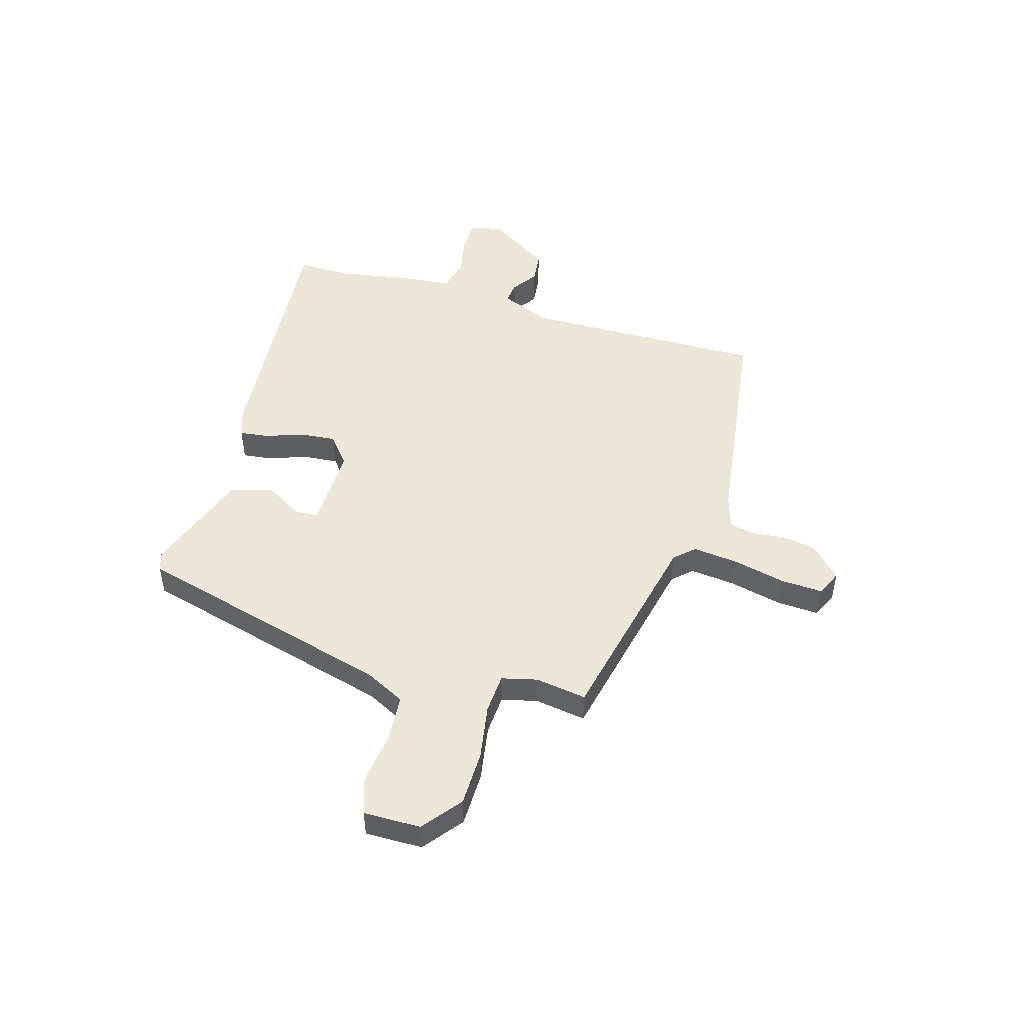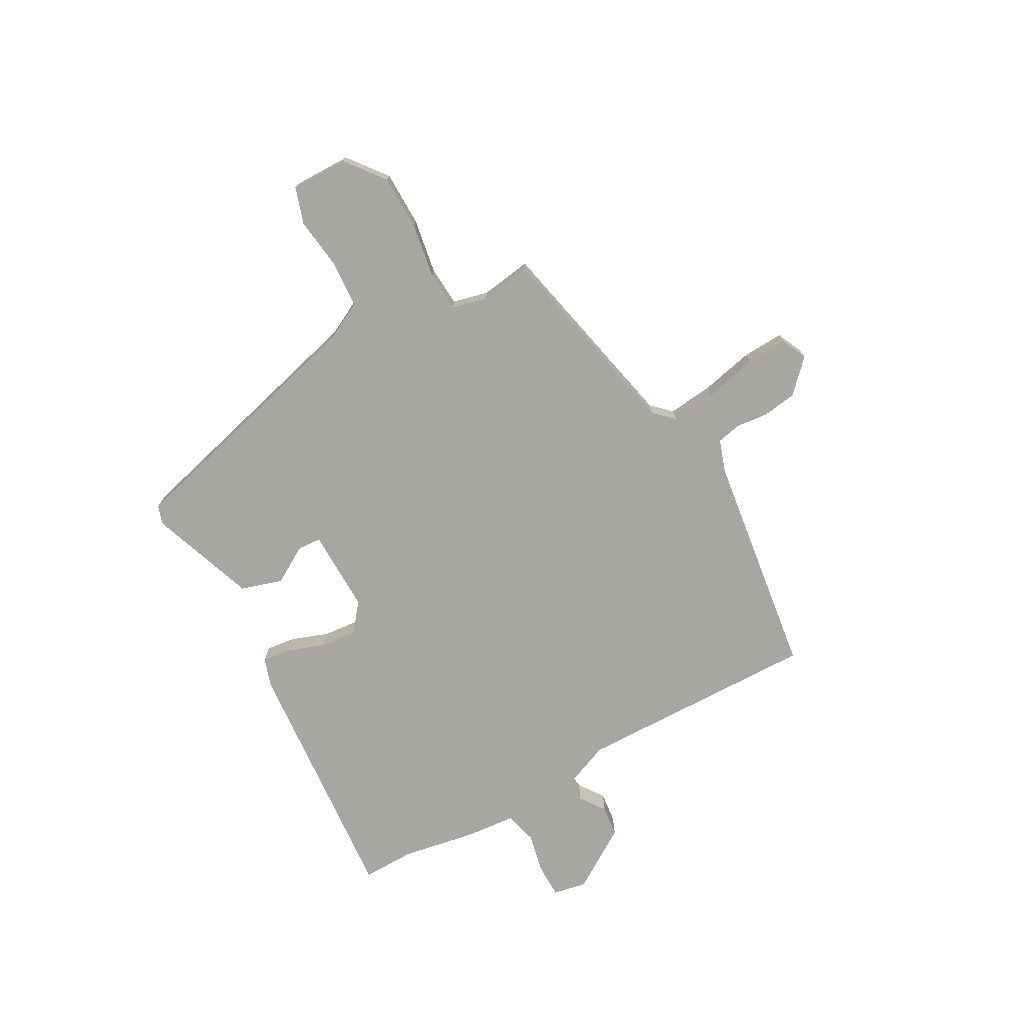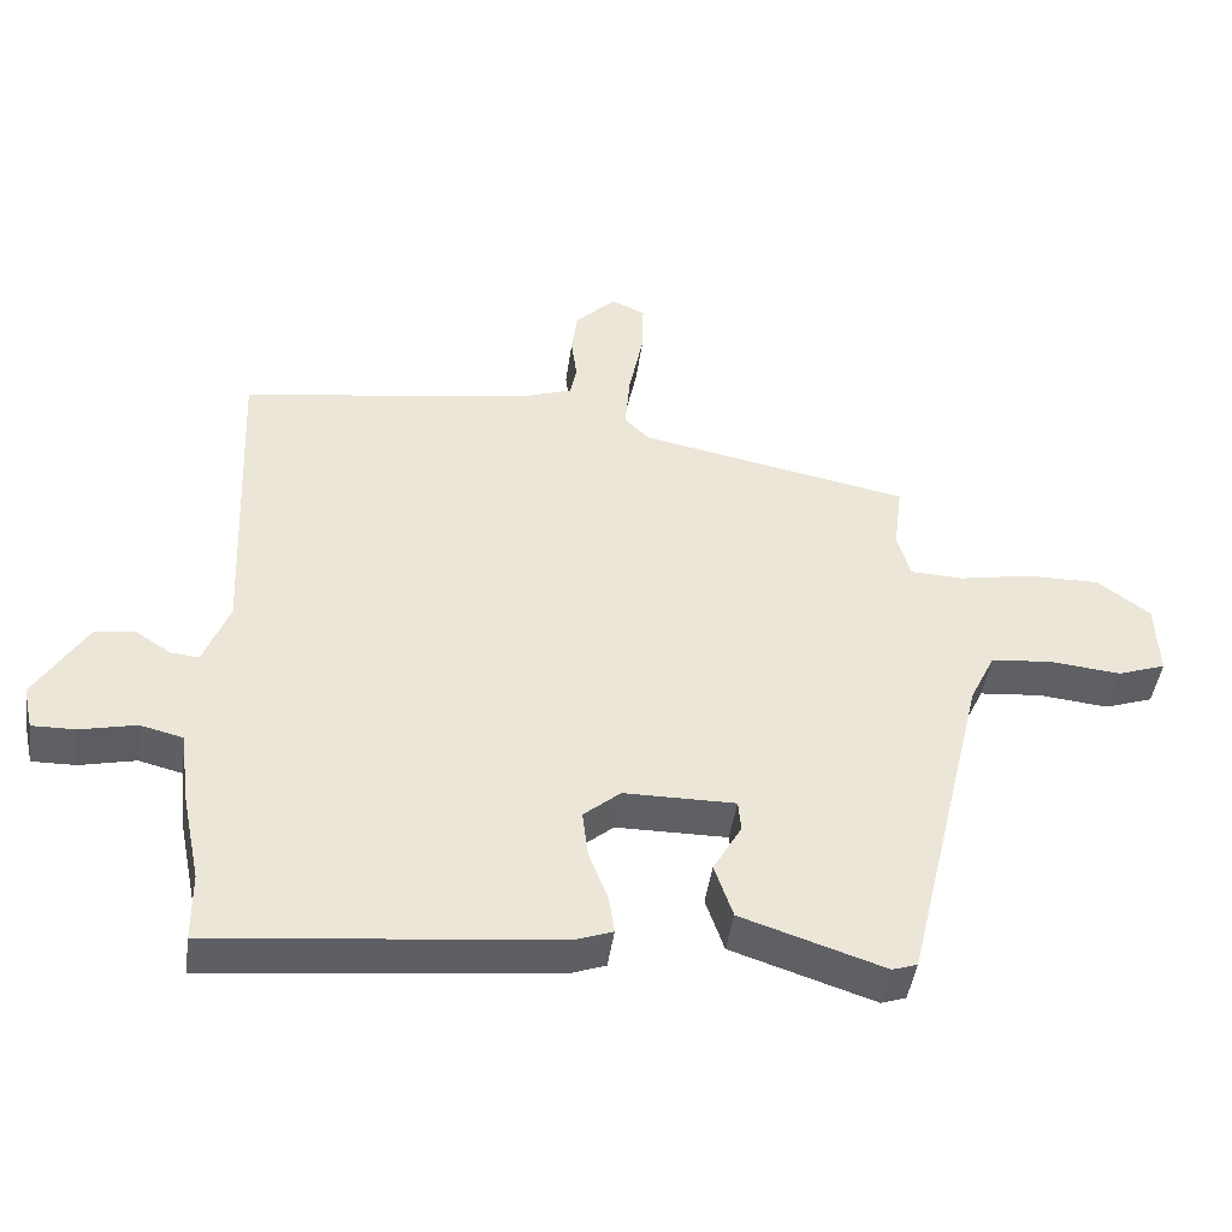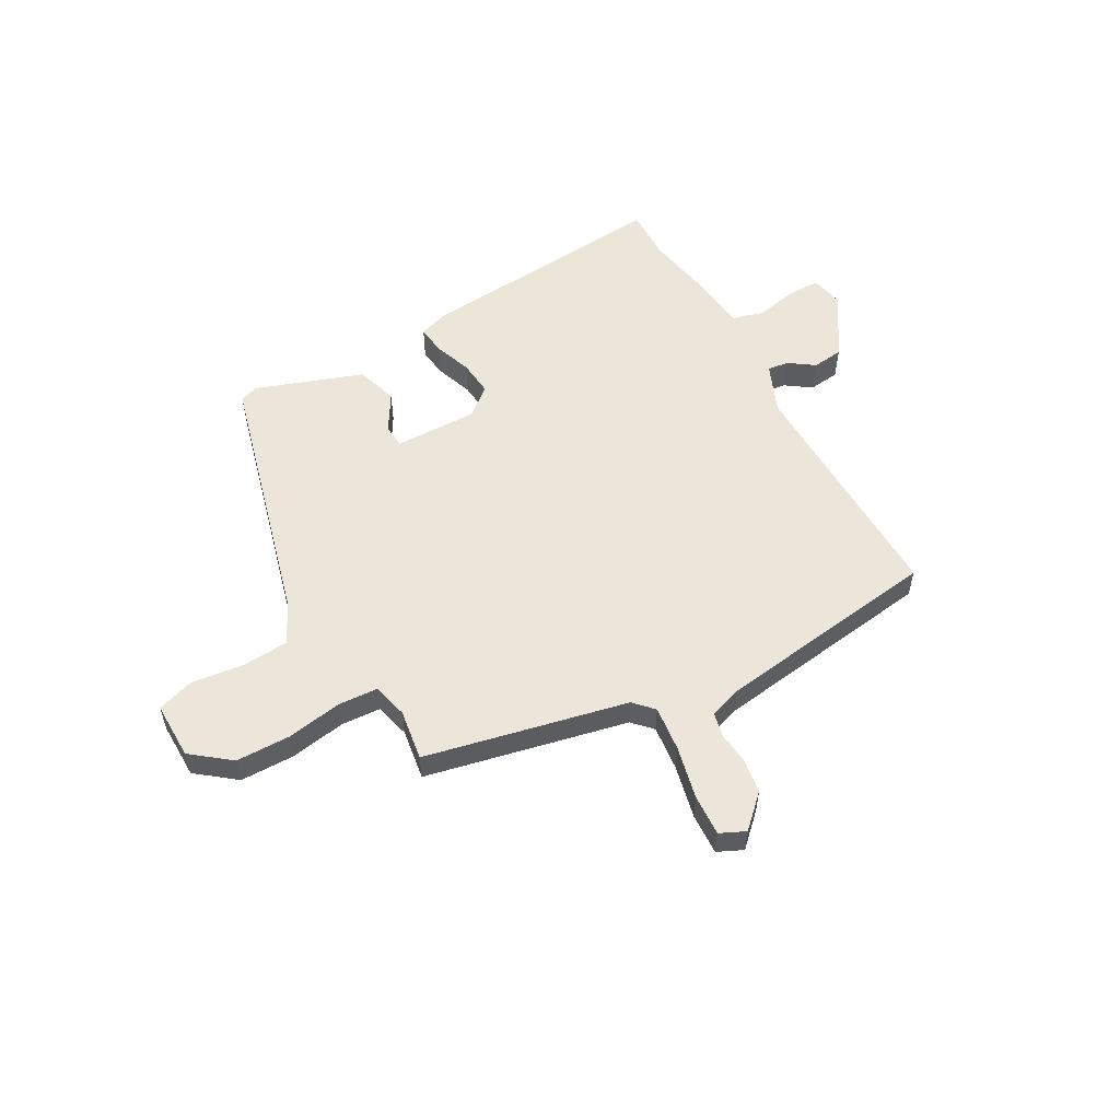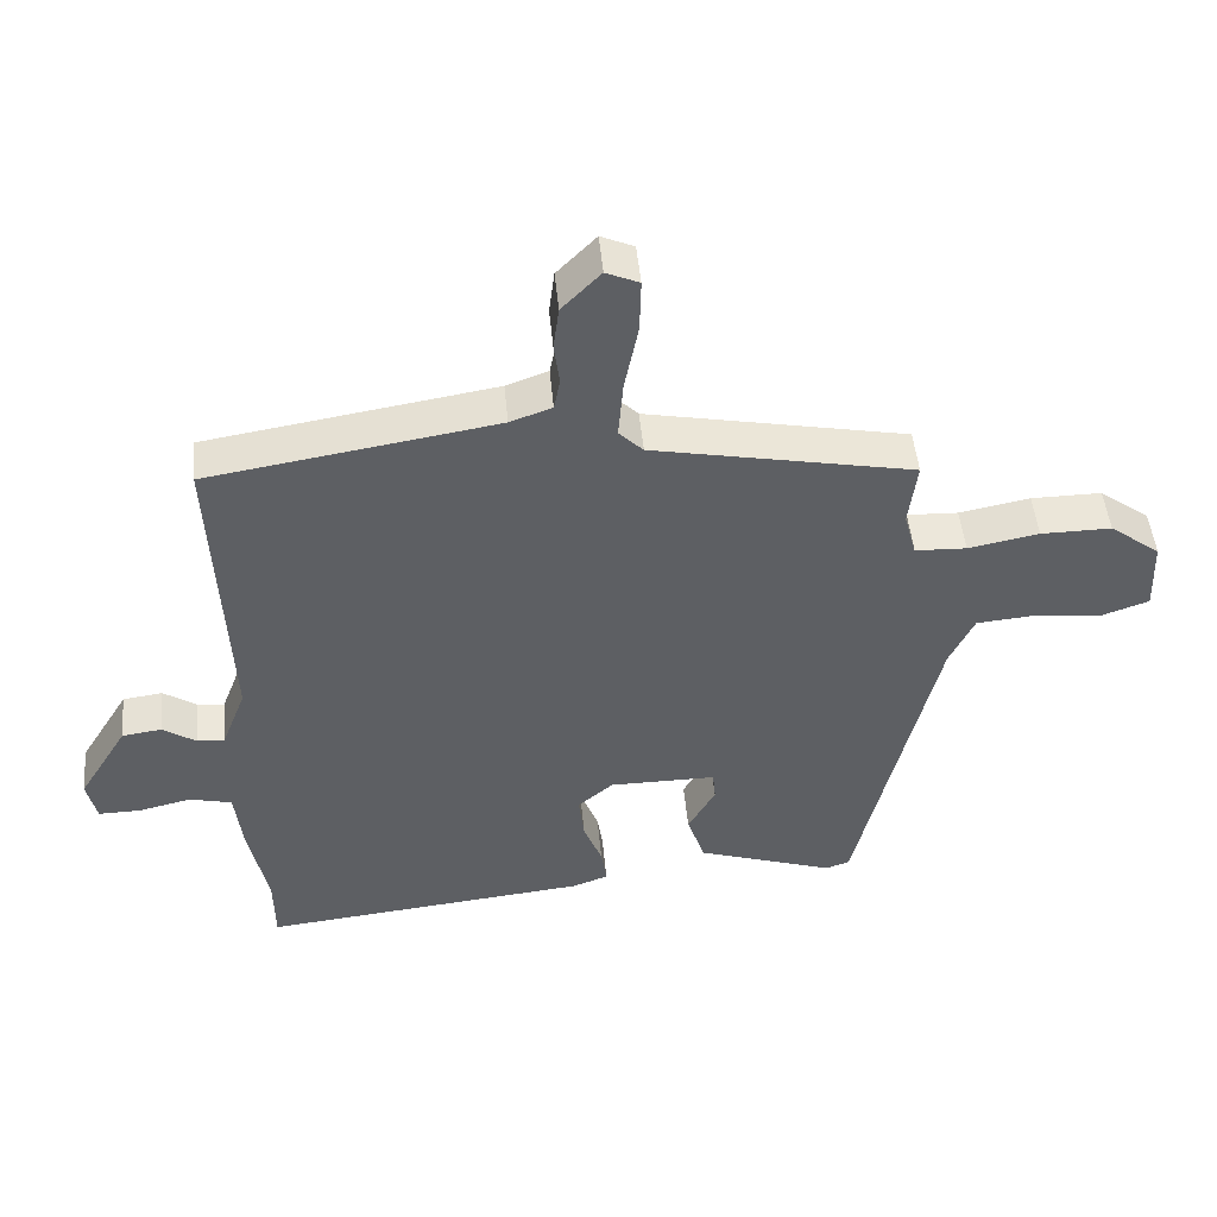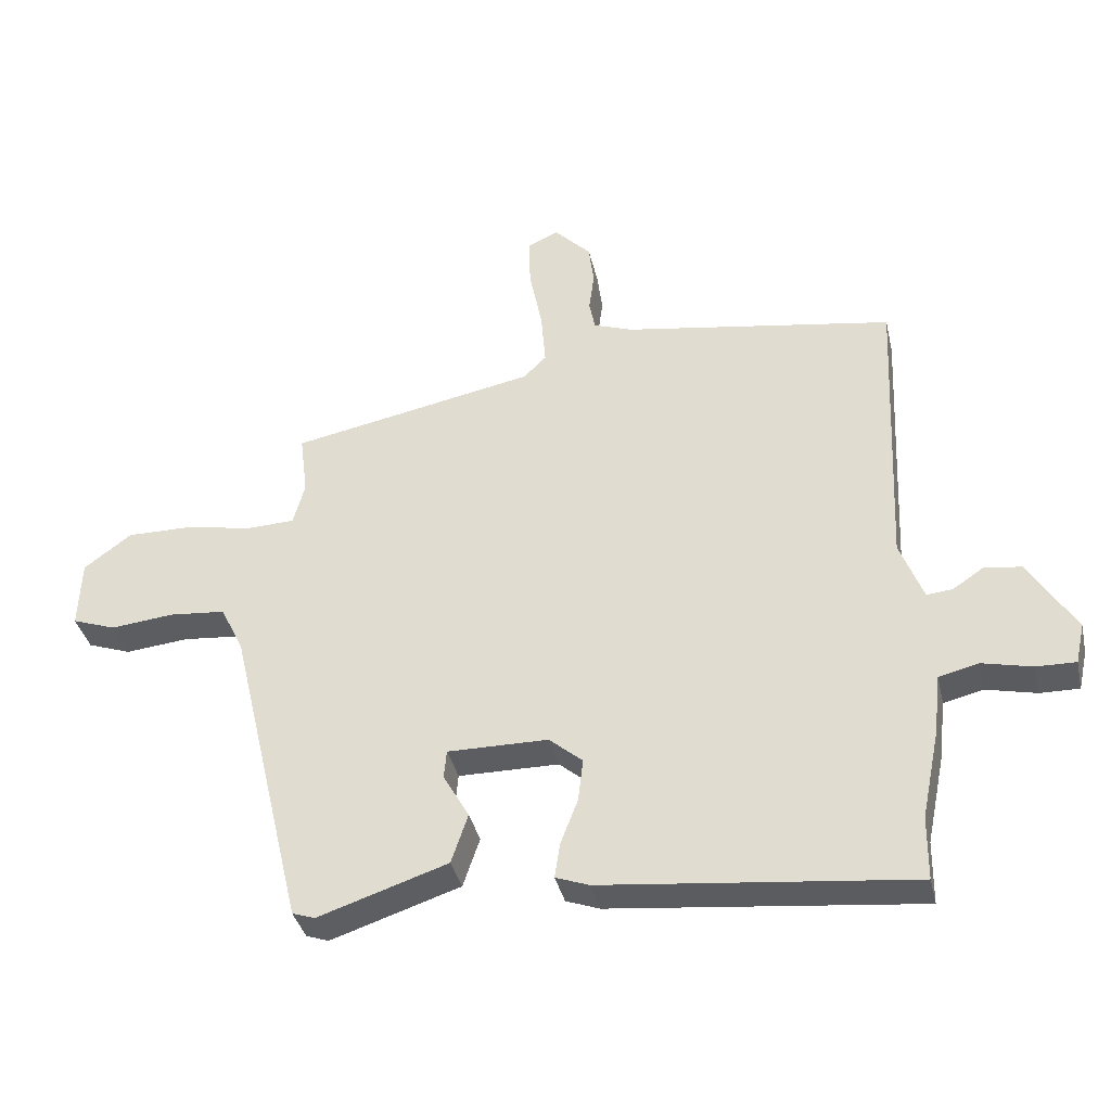
<metadata>
{"format":"obj","ext":"obj","renderer":"f3d","projection":"perspective","resolution":1024,"background":"white","views":[{"elev":49.3,"azim":-72.2,"up":"+Y"},{"elev":-74.3,"azim":-59.6,"up":"+Y"},{"elev":-45.2,"azim":172.0,"up":"+Z"},{"elev":55.2,"azim":-27.8,"up":"+Y"},{"elev":48.2,"azim":174.7,"up":"+Z"},{"elev":-37.0,"azim":12.8,"up":"+Z"}]}
</metadata>
<code>
v 0.519 0.07 0.462
v 0.499 0.07 0.008
v 0.535 0.07 -0.086
v 0.575 0.07 -0.082
v 0.623 0.07 -0.05
v 0.681 0.07 -0.058
v 0.753 0.07 -0.176
v 0.739 0.07 -0.238
v 0.678 0.07 -0.237
v 0.6 0.07 -0.219
v 0.539 0.07 -0.234
v 0.528 0.07 -0.329
v 0.5 0.07 -0.465
v 0.499 0.07 -0.564
v 0.021 0.07 -0.513
v -0.031 0.07 -0.494
v -0.023 0.07 -0.44
v 0.004 0.07 -0.37
v 0.012 0.07 -0.303
v -0.04 0.07 -0.259
v -0.196 0.07 -0.258
v -0.2 0.07 -0.302
v -0.16 0.07 -0.373
v -0.186 0.07 -0.45
v -0.387 0.07 -0.516
v -0.422 0.07 -0.504
v -0.538 0.07 -0.015
v -0.574 0.07 0.06
v -0.662 0.07 0.068
v -0.76 0.07 0.058
v -0.828 0.07 0.082
v -0.824 0.07 0.189
v -0.75 0.07 0.244
v -0.647 0.07 0.243
v -0.544 0.07 0.223
v -0.469 0.07 0.226
v -0.451 0.07 0.292
v -0.463 0.07 0.388
v -0.082 0.07 0.462
v -0.047 0.07 0.497
v -0.054 0.07 0.582
v -0.074 0.07 0.682
v -0.076 0.07 0.76
v -0.028 0.07 0.781
v 0.029 0.07 0.723
v 0.037 0.07 0.659
v 0.029 0.07 0.598
v 0.038 0.07 0.552
v 0.099 0.07 0.53
v 0.519 0 0.462
v 0.499 0 0.008
v 0.535 0 -0.086
v 0.575 0 -0.082
v 0.623 0 -0.05
v 0.681 0 -0.058
v 0.753 0 -0.176
v 0.739 0 -0.238
v 0.678 0 -0.237
v 0.6 0 -0.219
v 0.539 0 -0.234
v 0.528 0 -0.329
v 0.5 0 -0.465
v 0.499 0 -0.564
v 0.021 0 -0.513
v -0.031 0 -0.494
v -0.023 0 -0.44
v 0.004 0 -0.37
v 0.012 0 -0.303
v -0.04 0 -0.259
v -0.196 0 -0.258
v -0.2 0 -0.302
v -0.16 0 -0.373
v -0.186 0 -0.45
v -0.387 0 -0.516
v -0.422 0 -0.504
v -0.538 0 -0.015
v -0.574 0 0.06
v -0.662 0 0.068
v -0.76 0 0.058
v -0.828 0 0.082
v -0.824 0 0.189
v -0.75 0 0.244
v -0.647 0 0.243
v -0.544 0 0.223
v -0.469 0 0.226
v -0.451 0 0.292
v -0.463 0 0.388
v -0.082 0 0.462
v -0.047 0 0.497
v -0.054 0 0.582
v -0.074 0 0.682
v -0.076 0 0.76
v -0.028 0 0.781
v 0.029 0 0.723
v 0.037 0 0.659
v 0.029 0 0.598
v 0.038 0 0.552
v 0.099 0 0.53
f 45 46 47
f 44 45 47
f 43 44 47
f 42 43 47
f 41 42 47
f 40 41 47 48
f 39 40 48 49
f 37 38 39
f 49 1 2
f 39 49 2
f 37 39 2
f 36 37 2
f 33 34 35
f 32 33 35
f 31 32 35
f 30 31 35
f 29 30 35
f 35 36 2
f 29 35 2
f 28 29 2
f 25 26 27
f 24 25 27
f 23 24 27
f 22 23 27
f 21 22 27 28
f 16 17 18
f 15 16 18
f 14 15 18
f 13 14 18
f 13 18 19
f 12 13 19
f 11 12 19
f 10 11 19 20
f 8 9 10
f 7 8 10
f 6 7 10
f 5 6 10
f 4 5 10
f 10 20 21
f 4 10 21
f 3 4 21
f 2 3 21 28
f 96 95 94
f 96 94 93
f 96 93 92
f 96 92 91
f 96 91 90
f 97 96 90 89
f 98 97 89 88
f 88 87 86
f 51 50 98
f 51 98 88
f 51 88 86
f 51 86 85
f 84 83 82
f 84 82 81
f 84 81 80
f 84 80 79
f 84 79 78
f 51 85 84
f 51 84 78
f 51 78 77
f 76 75 74
f 76 74 73
f 76 73 72
f 76 72 71
f 77 76 71 70
f 67 66 65
f 67 65 64
f 67 64 63
f 67 63 62
f 68 67 62
f 68 62 61
f 68 61 60
f 69 68 60 59
f 59 58 57
f 59 57 56
f 59 56 55
f 59 55 54
f 59 54 53
f 70 69 59
f 70 59 53
f 70 53 52
f 77 70 52 51
f 1 50 51 2
f 2 51 52 3
f 3 52 53 4
f 4 53 54 5
f 5 54 55 6
f 6 55 56 7
f 7 56 57 8
f 8 57 58 9
f 9 58 59 10
f 10 59 60 11
f 11 60 61 12
f 12 61 62 13
f 13 62 63 14
f 14 63 64 15
f 15 64 65 16
f 16 65 66 17
f 17 66 67 18
f 18 67 68 19
f 19 68 69 20
f 20 69 70 21
f 21 70 71 22
f 22 71 72 23
f 23 72 73 24
f 24 73 74 25
f 25 74 75 26
f 26 75 76 27
f 27 76 77 28
f 28 77 78 29
f 29 78 79 30
f 30 79 80 31
f 31 80 81 32
f 32 81 82 33
f 33 82 83 34
f 34 83 84 35
f 35 84 85 36
f 36 85 86 37
f 37 86 87 38
f 38 87 88 39
f 39 88 89 40
f 40 89 90 41
f 41 90 91 42
f 42 91 92 43
f 43 92 93 44
f 44 93 94 45
f 45 94 95 46
f 46 95 96 47
f 47 96 97 48
f 48 97 98 49
f 49 98 50 1

</code>
